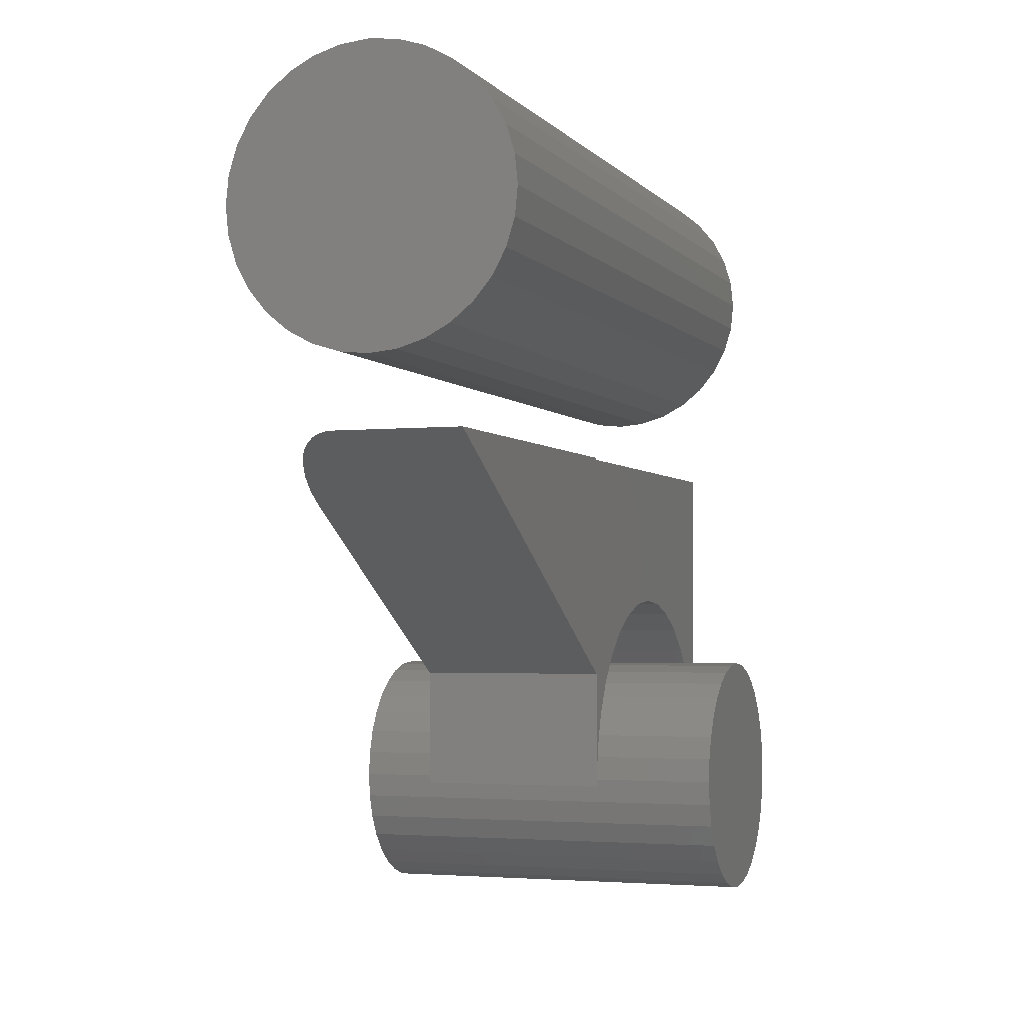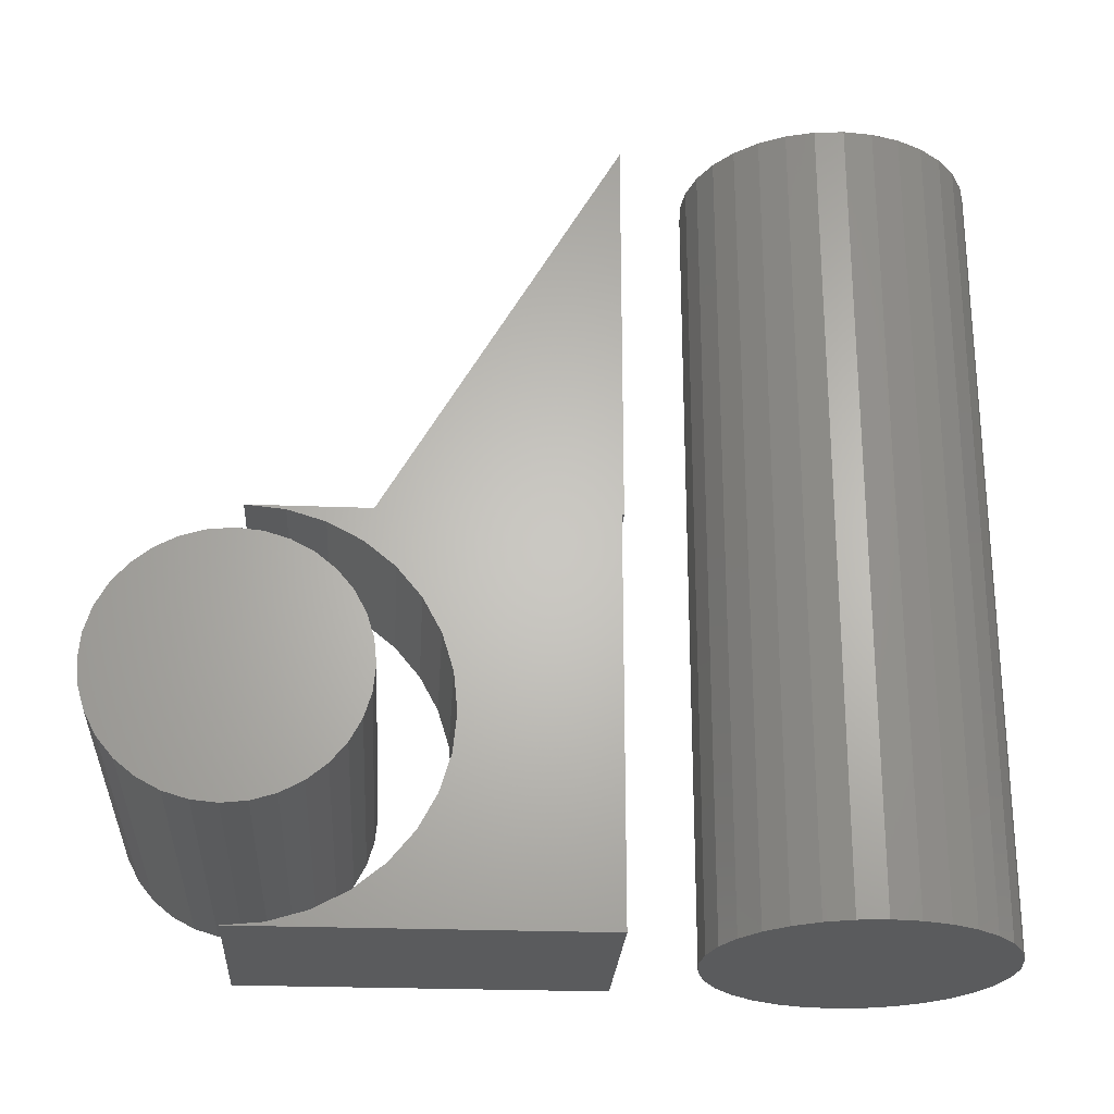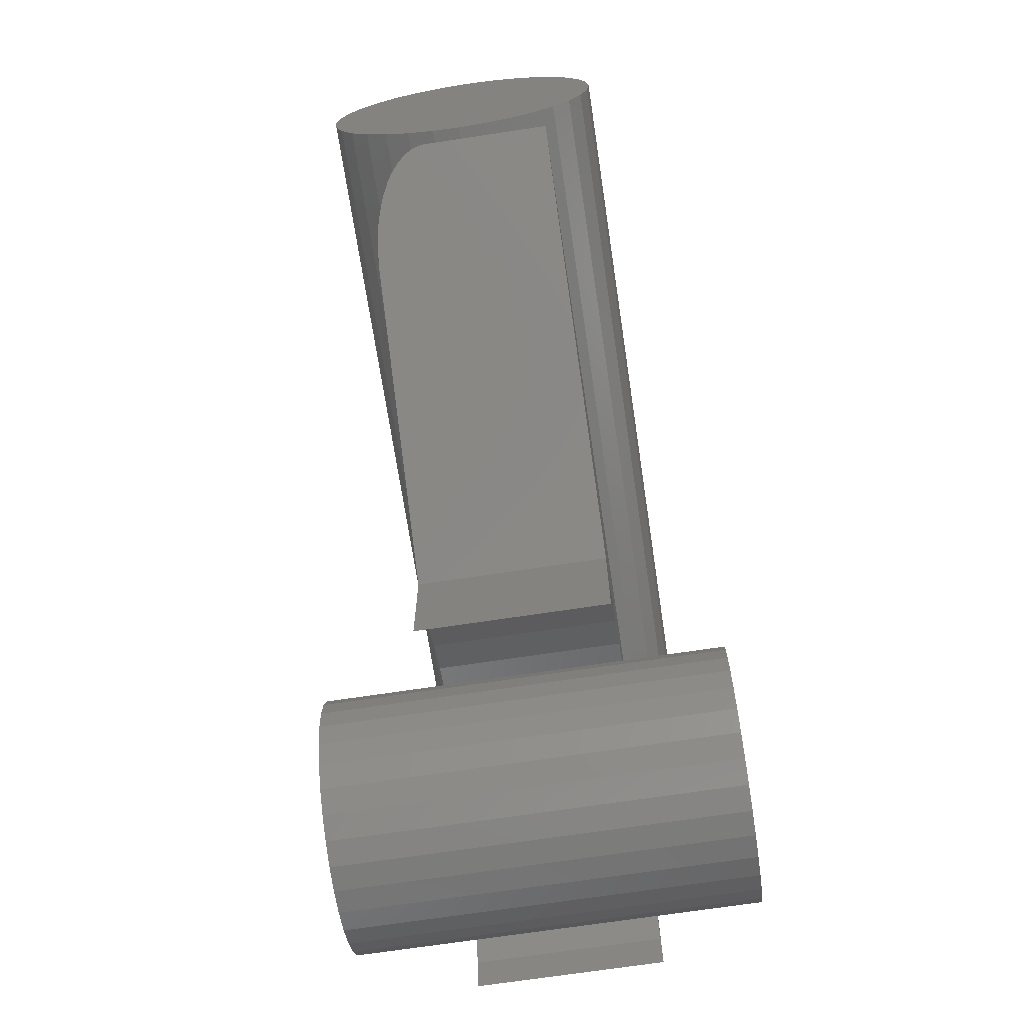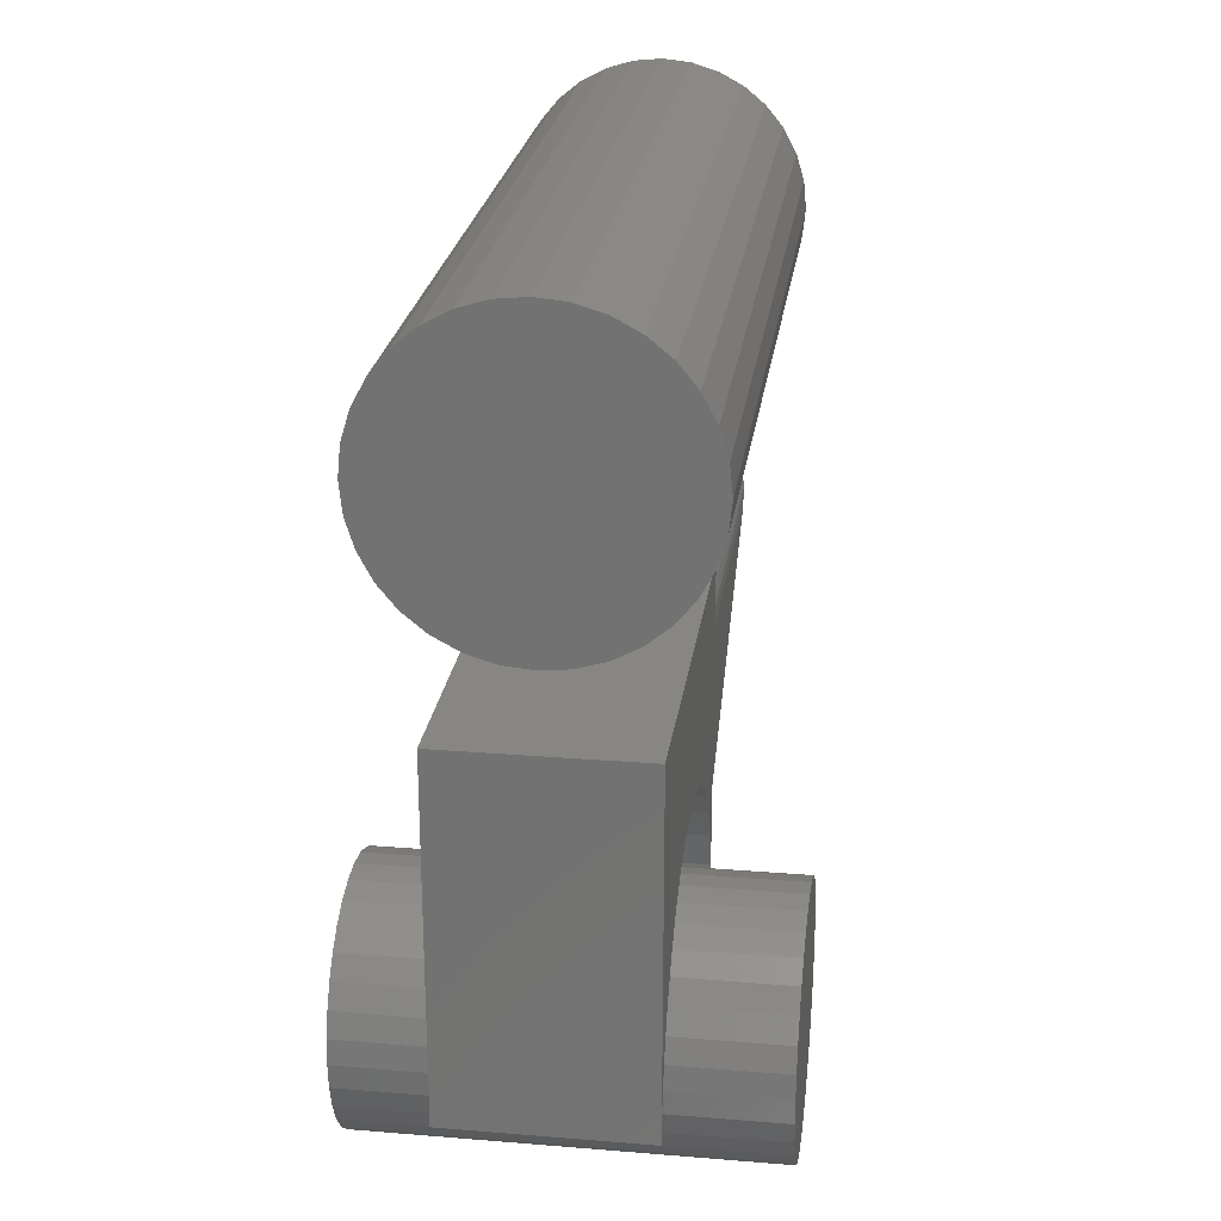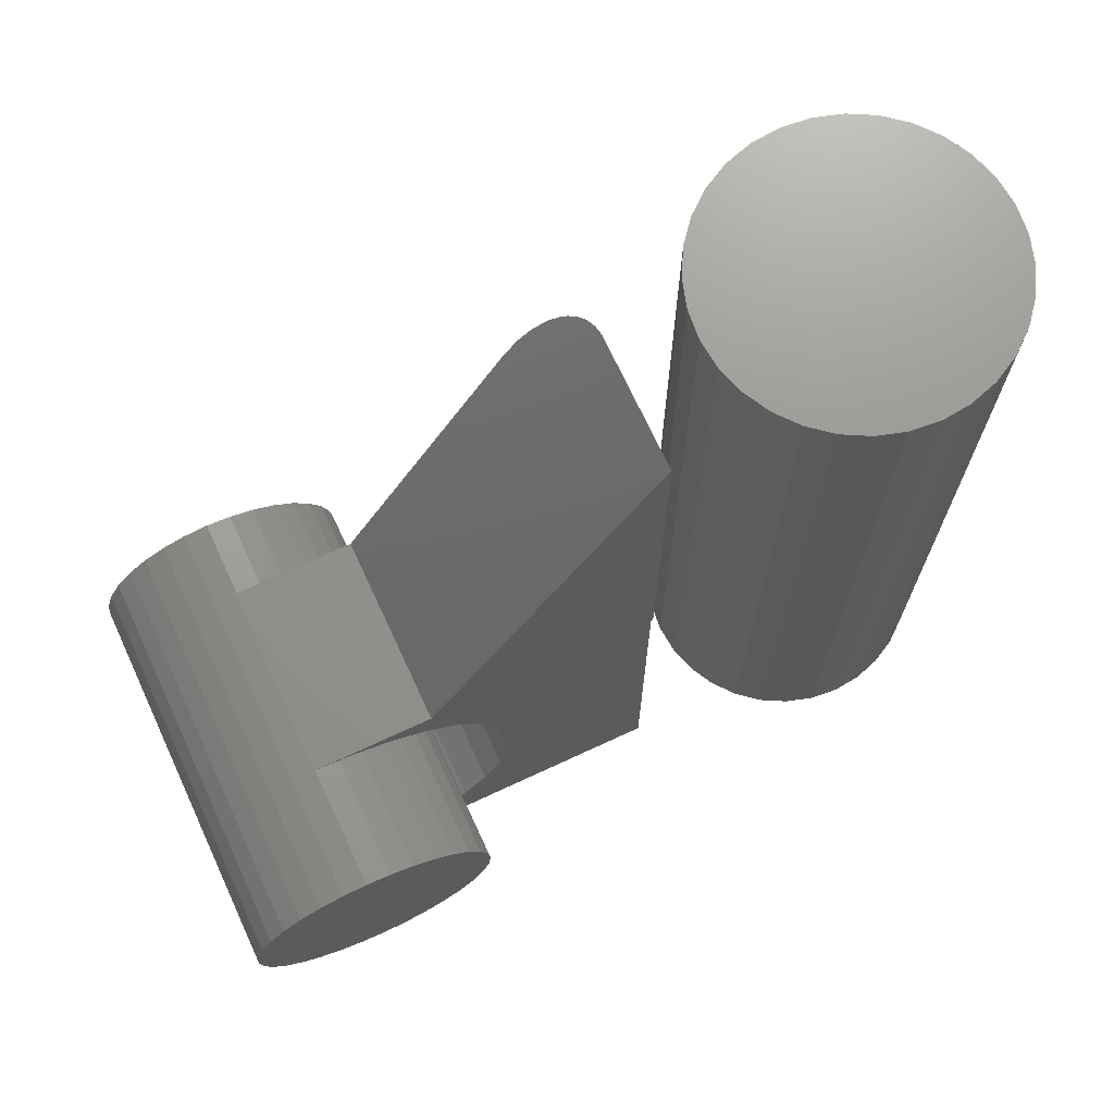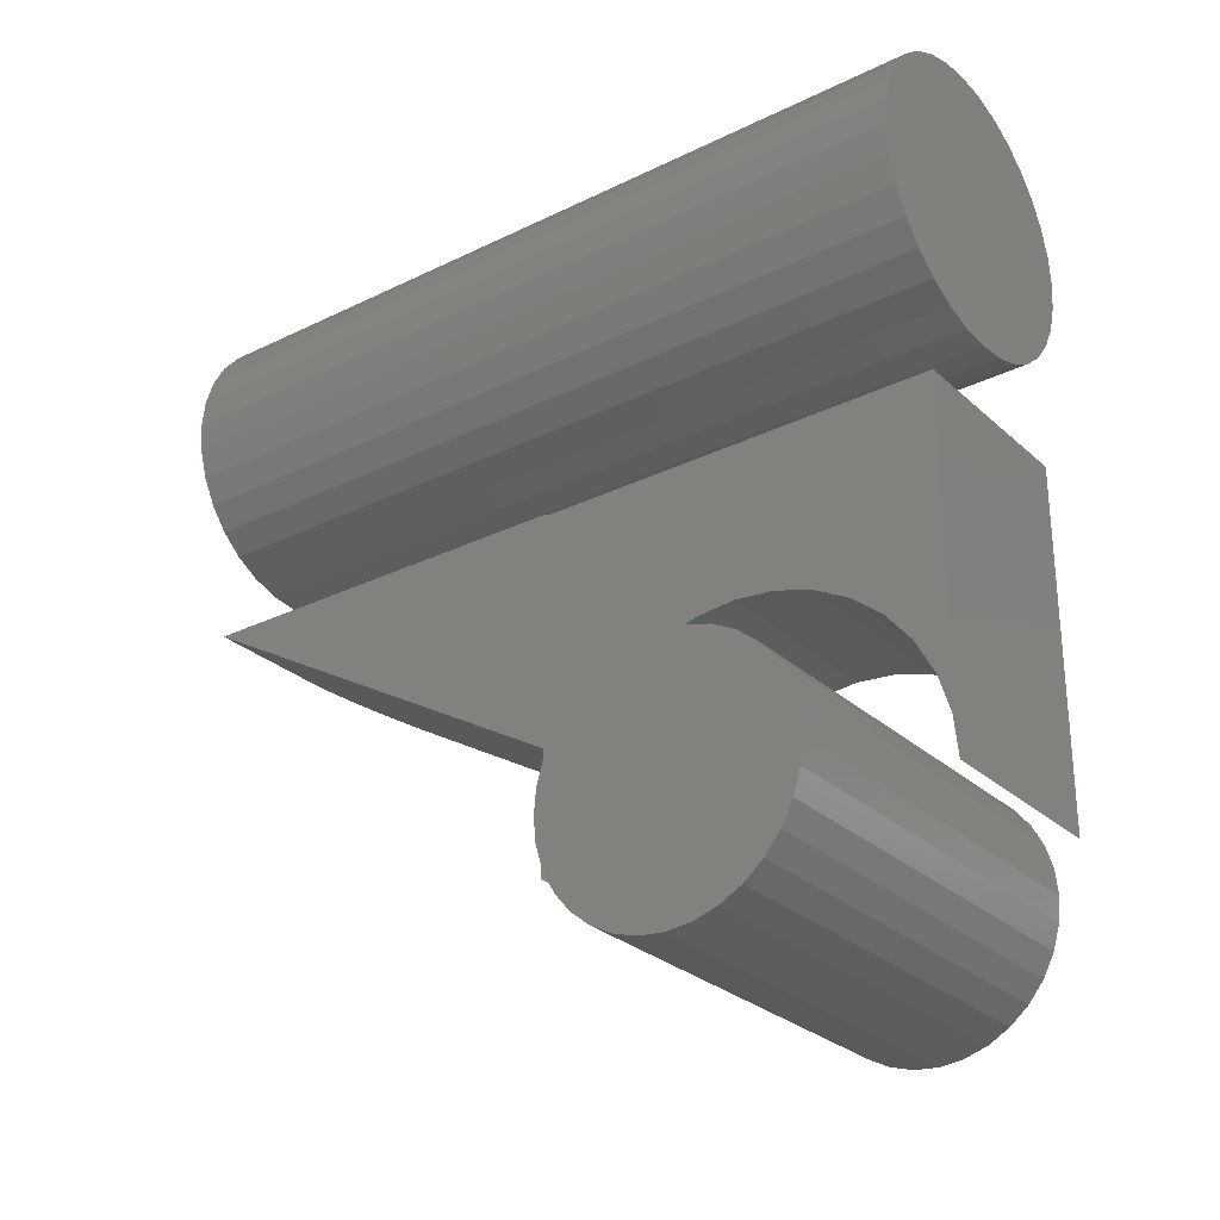
<metadata>
{"format":"stl","ext":"stl","renderer":"f3d","projection":"perspective","resolution":1024,"background":"white","views":[{"elev":-2.9,"azim":19.7,"up":"+Y"},{"elev":-25.1,"azim":86.4,"up":"+Z"},{"elev":-69.9,"azim":8.6,"up":"+Y"},{"elev":24.0,"azim":-172.3,"up":"+Y"},{"elev":71.2,"azim":65.1,"up":"+Z"},{"elev":-28.0,"azim":126.7,"up":"+Y"}]}
</metadata>
<code>
# stl→obj: 195 verts, 378 faces
v -0.1953 -0.676 -0.1953
v 0.1953 -0.676 -0.1953
v -0.1953 -0.6736 -0.1712
v 0.1953 -0.6736 -0.1712
v -0.1953 -0.6666 -0.1481
v 0.1953 -0.6666 -0.1481
v -0.1953 -0.6552 -0.1268
v 0.1953 -0.6552 -0.1268
v -0.1953 -0.6399 -0.1081
v 0.1953 -0.6399 -0.1081
v -0.1953 -0.6212 -0.09275
v 0.1953 -0.6212 -0.09275
v -0.1953 -0.5998 -0.08135
v 0.1953 -0.5998 -0.08135
v -0.1953 -0.5767 -0.07433
v 0.1953 -0.5767 -0.07433
v -0.1953 -0.5526 -0.07196
v 0.1953 -0.5526 -0.07196
v -0.1953 -0.5286 -0.07433
v 0.1953 -0.5286 -0.07433
v -0.1953 -0.5054 -0.08135
v 0.1953 -0.5054 -0.08135
v -0.1953 -0.4841 -0.09275
v 0.1953 -0.4841 -0.09275
v -0.1953 -0.4654 -0.1081
v 0.1953 -0.4654 -0.1081
v -0.1953 -0.4501 -0.1268
v 0.1953 -0.4501 -0.1268
v -0.1953 -0.4387 -0.1481
v 0.1953 -0.4387 -0.1481
v -0.1953 -0.4316 -0.1712
v 0.1953 -0.4316 -0.1712
v -0.1953 -0.4293 -0.1953
v 0.1953 -0.4293 -0.1953
v -0.1953 -0.4316 -0.2194
v 0.1953 -0.4316 -0.2194
v -0.1953 -0.4387 -0.2425
v 0.1953 -0.4387 -0.2425
v -0.1953 -0.4501 -0.2638
v 0.1953 -0.4501 -0.2638
v -0.1953 -0.4654 -0.2825
v 0.1953 -0.4654 -0.2825
v -0.1953 -0.4841 -0.2979
v 0.1953 -0.4841 -0.2979
v -0.1953 -0.5054 -0.3093
v 0.1953 -0.5054 -0.3093
v -0.1953 -0.5286 -0.3163
v 0.1953 -0.5286 -0.3163
v -0.1953 -0.5526 -0.3187
v 0.1953 -0.5526 -0.3187
v -0.1953 -0.5767 -0.3163
v 0.1953 -0.5767 -0.3163
v -0.1953 -0.5998 -0.3093
v 0.1953 -0.5998 -0.3093
v -0.1953 -0.6212 -0.2979
v 0.1953 -0.6212 -0.2979
v -0.1953 -0.6399 -0.2825
v 0.1953 -0.6399 -0.2825
v -0.1953 -0.6552 -0.2638
v 0.1953 -0.6552 -0.2638
v -0.1953 -0.6666 -0.2425
v 0.1953 -0.6666 -0.2425
v -0.1953 -0.6736 -0.2194
v 0.1953 -0.6736 -0.2194
v -0.09375 -0.4396 1.259e-19
v -0.09375 -0.4166 -0.05721
v -0.09375 -0.4462 -0.03292
v -0.09375 -0.4799 -0.01487
v -0.09375 -0.5166 -0.003753
v -0.09375 -0.5547 7.176e-18
v -0.09375 -0.4375 -3.399e-33
v -0.09375 -0.2738 0.2827
v -0.09375 -0.2738 -1.002e-17
v -0.09375 -0.2134 -0.3906
v -0.09375 -0.5547 -0.3906
v -0.09375 -0.5166 -0.3869
v -0.09375 -0.4799 -0.3758
v -0.09375 -0.4462 -0.3577
v -0.09375 -0.4166 -0.3334
v -0.09375 -0.3923 -0.3038
v -0.09375 -0.3742 -0.2701
v -0.09375 -0.3631 -0.2334
v -0.09375 -0.3594 -0.1953
v -0.09375 -0.3631 -0.1572
v -0.09375 -0.2134 -1.372e-17
v -0.09375 -0.3742 -0.1206
v -0.09375 -0.3923 -0.0868
v 0.09375 -0.2113 0.3906
v 0.09375 -0.2134 -1.372e-17
v 0.09375 -0.2113 -1.385e-17
v 0.09375 -0.4375 -2.776e-17
v 0.09375 -0.2134 -0.3906
v 0.09375 -0.3631 -0.1572
v 0.09375 -0.3594 -0.1953
v 0.09375 -0.3631 -0.2334
v 0.09375 -0.3742 -0.2701
v 0.09375 -0.3923 -0.3038
v 0.09375 -0.4166 -0.3334
v 0.09375 -0.4462 -0.3577
v 0.09375 -0.4799 -0.3758
v 0.09375 -0.5166 -0.3869
v 0.09375 -0.5547 -0.3906
v 0.09375 -0.5166 -0.003753
v 0.09375 -0.4799 -0.01487
v 0.09375 -0.4462 -0.03292
v 0.09375 -0.4166 -0.05721
v 0.09375 -0.3923 -0.0868
v 0.09375 -0.3742 -0.1206
v 0.09375 -0.4396 1.259e-19
v 0.09375 -0.5547 7.176e-18
v -0.09265 -0.2622 -2.367e-18
v -0.0894 -0.2509 -4.651e-18
v -0.0841 -0.2405 -6.772e-18
v -0.07695 -0.2312 -8.655e-18
v -0.0682 -0.2234 -1.023e-17
v -0.05815 -0.2174 -1.145e-17
v -0.04715 -0.2134 -2.617e-18
v -0.03125 -0.2113 -1.385e-17
v -0.03927 -0.2119 -1.382e-17
v -0.03125 -0.2113 0.3906
v -0.03416 -0.2114 0.3905
v -0.09245 -0.2612 0.3045
v -0.08844 -0.2487 0.3262
v -0.08136 -0.2365 0.3472
v -0.0743 -0.2285 0.3609
v -0.06994 -0.2248 0.3675
v -0.06217 -0.2195 0.3765
v -0.05503 -0.216 0.3825
v -0.04492 -0.2129 0.388
v -0.03973 -0.2119 0.3896
v -0.05005 -0.2142 0.3856
v -0.0253 0.14 0.3906
v 0.0304 0.14 0.3906
v 0.002549 0.1428 0.3906
v -0.05208 0.1319 0.3906
v 0.05718 0.1319 0.3906
v 0.05718 -0.1319 0.3906
v -0.0253 -0.14 0.3906
v 0.0304 -0.14 0.3906
v 0.002549 -0.1428 0.3906
v 0.08186 0.1187 0.3906
v -0.07677 0.1187 0.3906
v 0.1035 0.1009 0.3906
v -0.0984 0.1009 0.3906
v 0.1213 0.07931 0.3906
v -0.1162 0.07931 0.3906
v 0.1344 0.05463 0.3906
v -0.1293 0.05463 0.3906
v 0.1426 0.02785 0.3906
v -0.1375 0.02785 0.3906
v 0.1453 0 0.3906
v -0.1402 1.748e-17 0.3906
v 0.1426 -0.02785 0.3906
v -0.1375 -0.02785 0.3906
v 0.1344 -0.05463 0.3906
v -0.1293 -0.05463 0.3906
v 0.1213 -0.07931 0.3906
v -0.1162 -0.07931 0.3906
v 0.1035 -0.1009 0.3906
v -0.0984 -0.1009 0.3906
v 0.08186 -0.1187 0.3906
v -0.07677 -0.1187 0.3906
v -0.05208 -0.1319 0.3906
v 0.002549 0.1428 -0.3906
v 0.0304 0.14 -0.3906
v -0.0253 0.14 -0.3906
v -0.05208 0.1319 -0.3906
v 0.05718 0.1319 -0.3906
v 0.0304 -0.14 -0.3906
v -0.0253 -0.14 -0.3906
v 0.05718 -0.1319 -0.3906
v 0.002549 -0.1428 -0.3906
v -0.05208 -0.1319 -0.3906
v -0.07677 -0.1187 -0.3906
v 0.08186 -0.1187 -0.3906
v -0.0984 -0.1009 -0.3906
v 0.1035 -0.1009 -0.3906
v -0.1162 -0.07931 -0.3906
v 0.1213 -0.07931 -0.3906
v -0.1293 -0.05463 -0.3906
v 0.1344 -0.05463 -0.3906
v -0.1375 -0.02785 -0.3906
v 0.1426 -0.02785 -0.3906
v -0.1402 1.748e-17 -0.3906
v 0.1453 0 -0.3906
v -0.1375 0.02785 -0.3906
v 0.1426 0.02785 -0.3906
v -0.1293 0.05463 -0.3906
v 0.1344 0.05463 -0.3906
v -0.1162 0.07931 -0.3906
v 0.1213 0.07931 -0.3906
v -0.0984 0.1009 -0.3906
v 0.1035 0.1009 -0.3906
v -0.07677 0.1187 -0.3906
v 0.08186 0.1187 -0.3906
f 1 2 3
f 3 2 4
f 3 4 5
f 5 4 6
f 5 6 7
f 7 6 8
f 7 8 9
f 9 8 10
f 9 10 11
f 11 10 12
f 11 12 13
f 13 12 14
f 13 14 15
f 15 14 16
f 15 16 17
f 17 16 18
f 17 18 19
f 19 18 20
f 19 20 21
f 21 20 22
f 21 22 23
f 23 22 24
f 23 24 25
f 25 24 26
f 25 26 27
f 27 26 28
f 27 28 29
f 29 28 30
f 29 30 31
f 31 30 32
f 31 32 33
f 33 32 34
f 33 34 35
f 35 34 36
f 35 36 37
f 37 36 38
f 37 38 39
f 39 38 40
f 39 40 41
f 41 40 42
f 41 42 43
f 43 42 44
f 43 44 45
f 45 44 46
f 45 46 47
f 47 46 48
f 47 48 49
f 49 48 50
f 49 50 51
f 51 50 52
f 51 52 53
f 53 52 54
f 53 54 55
f 55 54 56
f 55 56 57
f 57 56 58
f 57 58 59
f 59 58 60
f 59 60 61
f 61 60 62
f 61 62 63
f 63 62 64
f 63 64 1
f 1 64 2
f 16 20 18
f 20 16 14
f 20 14 22
f 22 14 12
f 22 12 24
f 44 54 46
f 46 54 52
f 46 52 48
f 48 52 50
f 24 12 26
f 26 12 10
f 26 10 28
f 28 10 8
f 28 8 30
f 30 8 6
f 30 6 32
f 32 6 4
f 32 4 34
f 34 4 2
f 34 2 36
f 36 2 64
f 36 64 38
f 38 64 62
f 38 62 40
f 40 62 60
f 40 60 42
f 42 60 58
f 42 58 44
f 44 58 56
f 44 56 54
f 17 19 15
f 13 15 19
f 21 13 19
f 11 13 21
f 23 11 21
f 45 53 43
f 51 53 45
f 47 51 45
f 49 51 47
f 53 55 43
f 43 55 57
f 43 57 41
f 41 57 59
f 41 59 39
f 39 59 61
f 39 61 37
f 37 61 63
f 37 63 35
f 35 63 1
f 35 1 33
f 33 1 3
f 33 3 31
f 31 3 5
f 31 5 29
f 29 5 7
f 29 7 27
f 27 7 9
f 27 9 25
f 25 9 11
f 25 11 23
f 65 66 67
f 65 67 68
f 65 68 69
f 65 69 70
f 71 72 73
f 71 73 66
f 71 66 65
f 74 75 76
f 74 76 77
f 74 77 78
f 74 78 79
f 74 79 80
f 74 80 81
f 74 81 82
f 74 82 83
f 74 83 84
f 85 74 84
f 85 84 86
f 85 86 87
f 85 87 66
f 85 66 73
f 88 89 90
f 88 91 89
f 92 93 94
f 92 94 95
f 92 95 96
f 92 96 97
f 92 97 98
f 92 98 99
f 92 99 100
f 92 100 101
f 92 101 102
f 89 103 104
f 89 104 105
f 89 105 106
f 89 106 107
f 89 107 108
f 89 108 93
f 89 93 92
f 103 89 91
f 103 91 109
f 103 109 110
f 109 65 110
f 110 65 70
f 83 93 84
f 84 93 108
f 84 108 86
f 86 108 107
f 86 107 87
f 87 107 106
f 87 106 66
f 66 106 105
f 66 105 67
f 67 105 104
f 67 104 68
f 68 104 103
f 68 103 69
f 69 103 110
f 69 110 70
f 93 83 94
f 94 83 82
f 94 82 95
f 95 82 81
f 95 81 96
f 96 81 80
f 96 80 97
f 97 80 79
f 97 79 98
f 98 79 78
f 98 78 99
f 99 78 77
f 99 77 100
f 100 77 76
f 100 76 101
f 101 76 75
f 101 75 102
f 102 75 92
f 92 75 74
f 91 71 109
f 109 71 65
f 85 73 111
f 85 111 112
f 85 112 113
f 85 113 114
f 85 114 115
f 85 115 116
f 85 116 117
f 118 89 119
f 118 90 89
f 117 119 89
f 120 119 121
f 120 118 119
f 122 123 112
f 113 112 123
f 123 124 113
f 114 113 124
f 124 125 114
f 115 114 125
f 115 125 126
f 115 126 127
f 115 127 116
f 127 128 116
f 119 129 130
f 119 130 121
f 117 116 128
f 117 128 131
f 117 131 129
f 117 129 119
f 73 72 111
f 111 72 122
f 111 122 112
f 120 130 88
f 120 121 130
f 72 71 91
f 72 91 88
f 72 88 130
f 72 130 129
f 72 129 131
f 72 131 128
f 72 128 127
f 72 127 126
f 72 126 125
f 72 125 124
f 72 124 123
f 72 123 122
f 74 85 92
f 92 85 117
f 92 117 89
f 90 118 88
f 88 118 120
f 132 133 134
f 133 132 135
f 133 135 136
f 137 138 139
f 139 138 140
f 136 135 141
f 141 135 142
f 141 142 143
f 143 142 144
f 143 144 145
f 145 144 146
f 145 146 147
f 147 146 148
f 147 148 149
f 149 148 150
f 149 150 151
f 151 150 152
f 151 152 153
f 153 152 154
f 153 154 155
f 155 154 156
f 155 156 157
f 157 156 158
f 157 158 159
f 159 158 160
f 159 160 161
f 161 160 162
f 161 162 137
f 137 162 163
f 137 163 138
f 164 165 166
f 167 166 165
f 168 167 165
f 169 170 171
f 172 170 169
f 170 173 171
f 171 173 174
f 171 174 175
f 175 174 176
f 175 176 177
f 177 176 178
f 177 178 179
f 179 178 180
f 179 180 181
f 181 180 182
f 181 182 183
f 183 182 184
f 183 184 185
f 185 184 186
f 185 186 187
f 187 186 188
f 187 188 189
f 189 188 190
f 189 190 191
f 191 190 192
f 191 192 193
f 193 192 194
f 193 194 195
f 195 194 167
f 195 167 168
f 185 151 183
f 183 151 153
f 183 153 181
f 181 153 155
f 181 155 179
f 179 155 157
f 179 157 177
f 177 157 159
f 177 159 175
f 175 159 161
f 175 161 171
f 171 161 137
f 171 137 169
f 169 137 139
f 169 139 172
f 172 139 140
f 172 140 170
f 170 140 138
f 170 138 173
f 173 138 163
f 173 163 174
f 174 163 162
f 174 162 176
f 176 162 160
f 176 160 178
f 178 160 158
f 178 158 180
f 180 158 156
f 180 156 182
f 182 156 154
f 182 154 184
f 184 154 152
f 184 152 186
f 186 152 150
f 186 150 188
f 188 150 148
f 188 148 190
f 190 148 146
f 190 146 192
f 192 146 144
f 192 144 194
f 194 144 142
f 194 142 167
f 167 142 135
f 167 135 166
f 166 135 132
f 166 132 164
f 164 132 134
f 164 134 165
f 165 134 133
f 165 133 168
f 168 133 136
f 168 136 195
f 195 136 141
f 195 141 193
f 193 141 143
f 193 143 191
f 191 143 145
f 191 145 189
f 189 145 147
f 189 147 187
f 187 147 149
f 187 149 185
f 185 149 151

</code>
